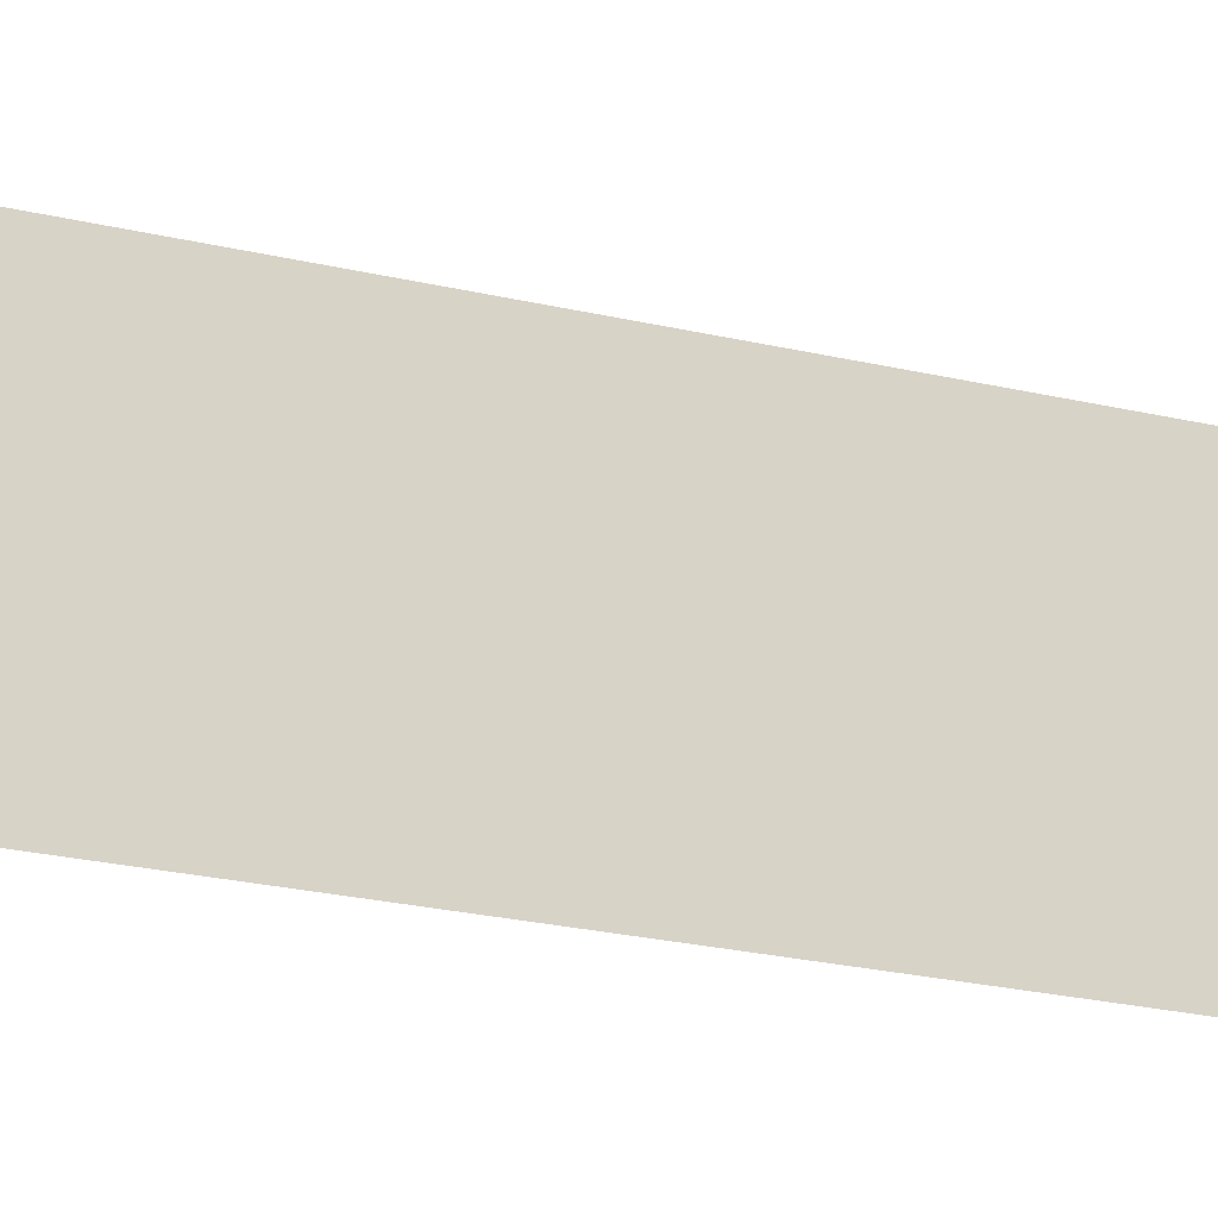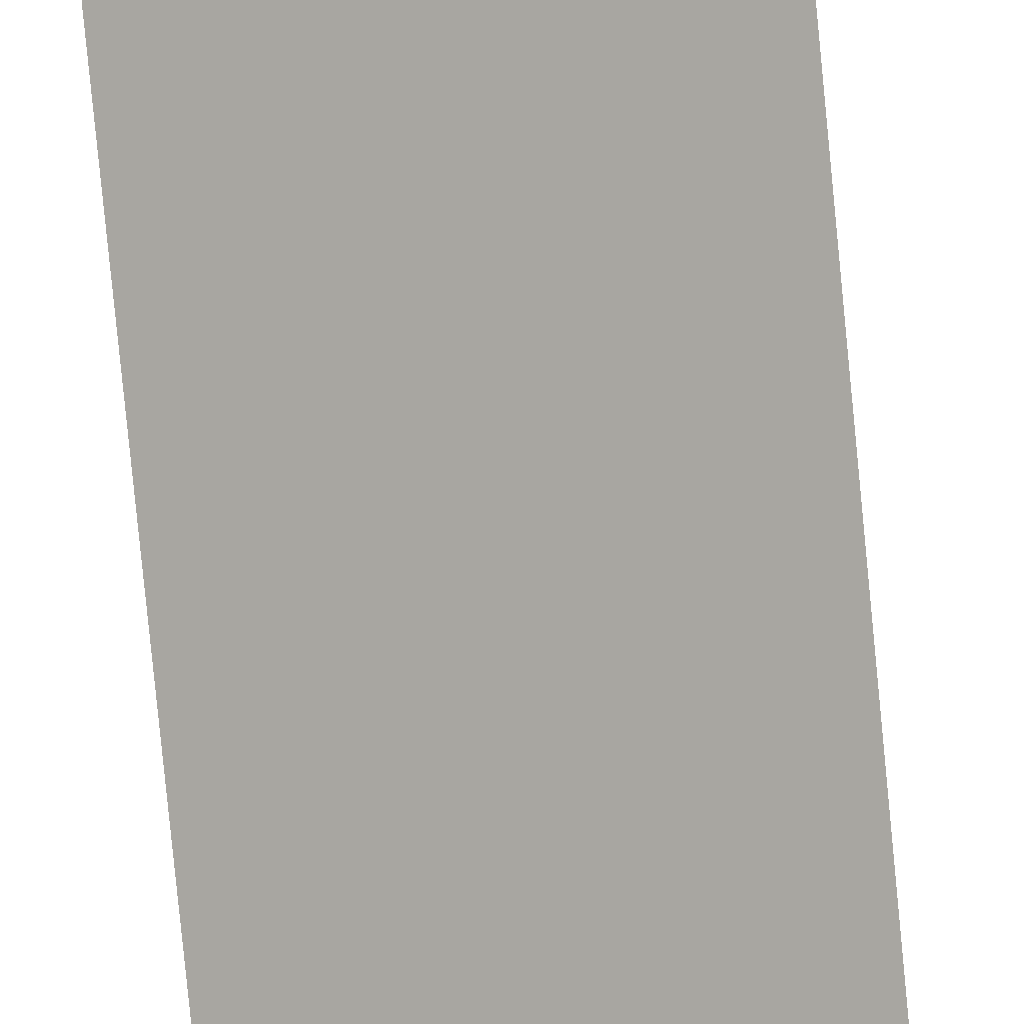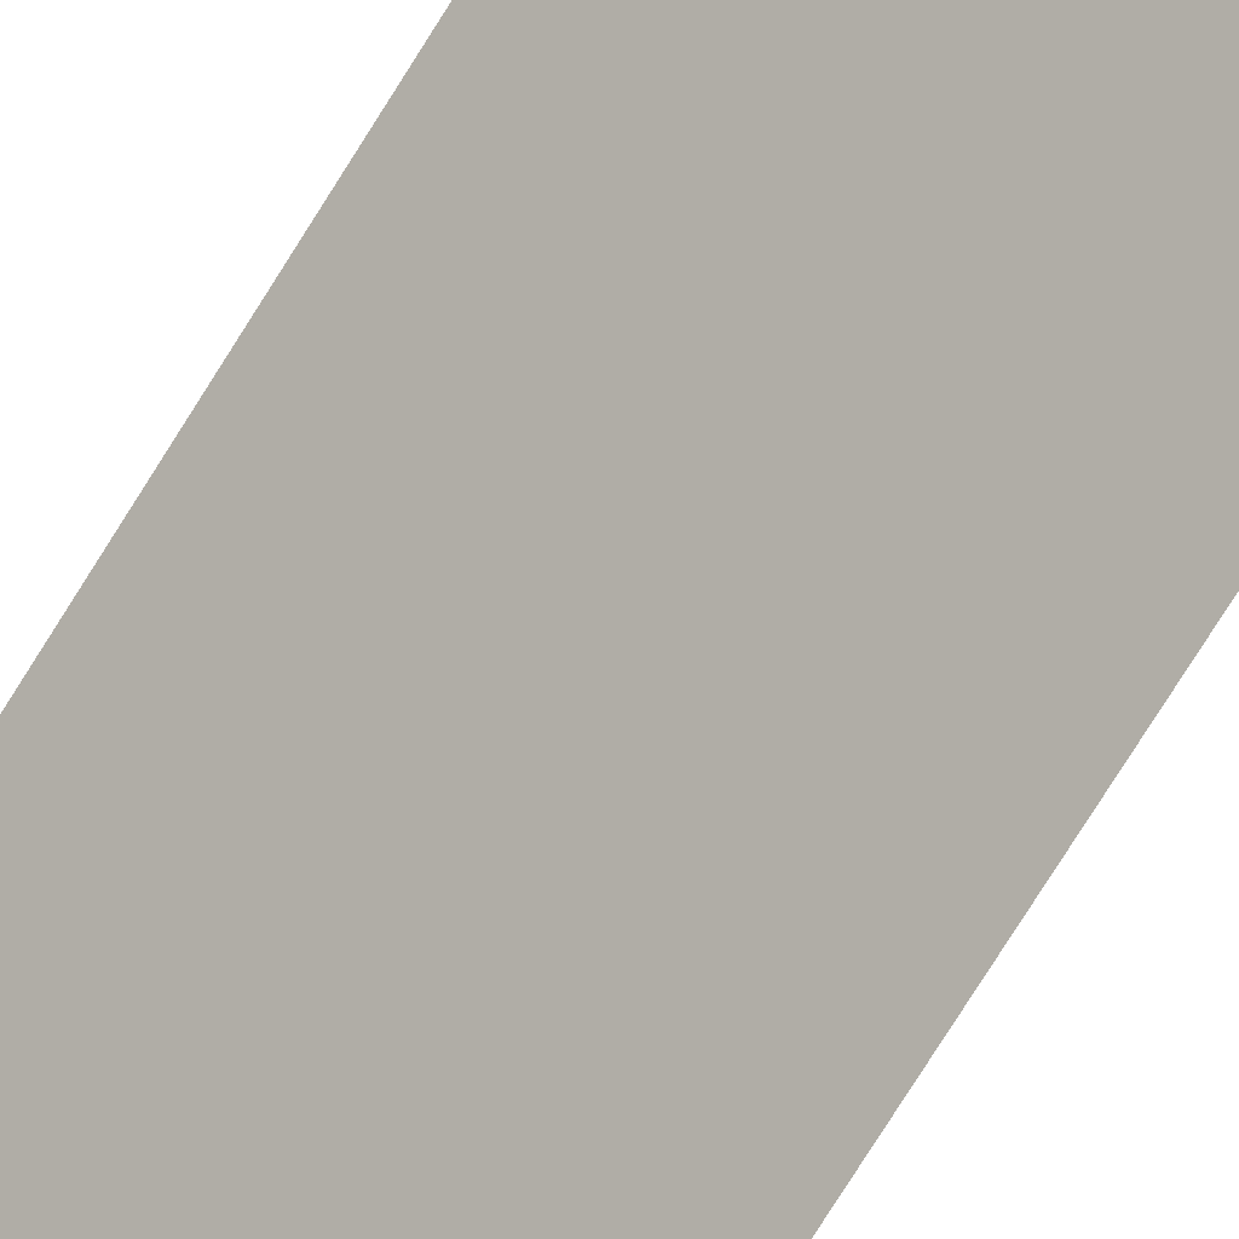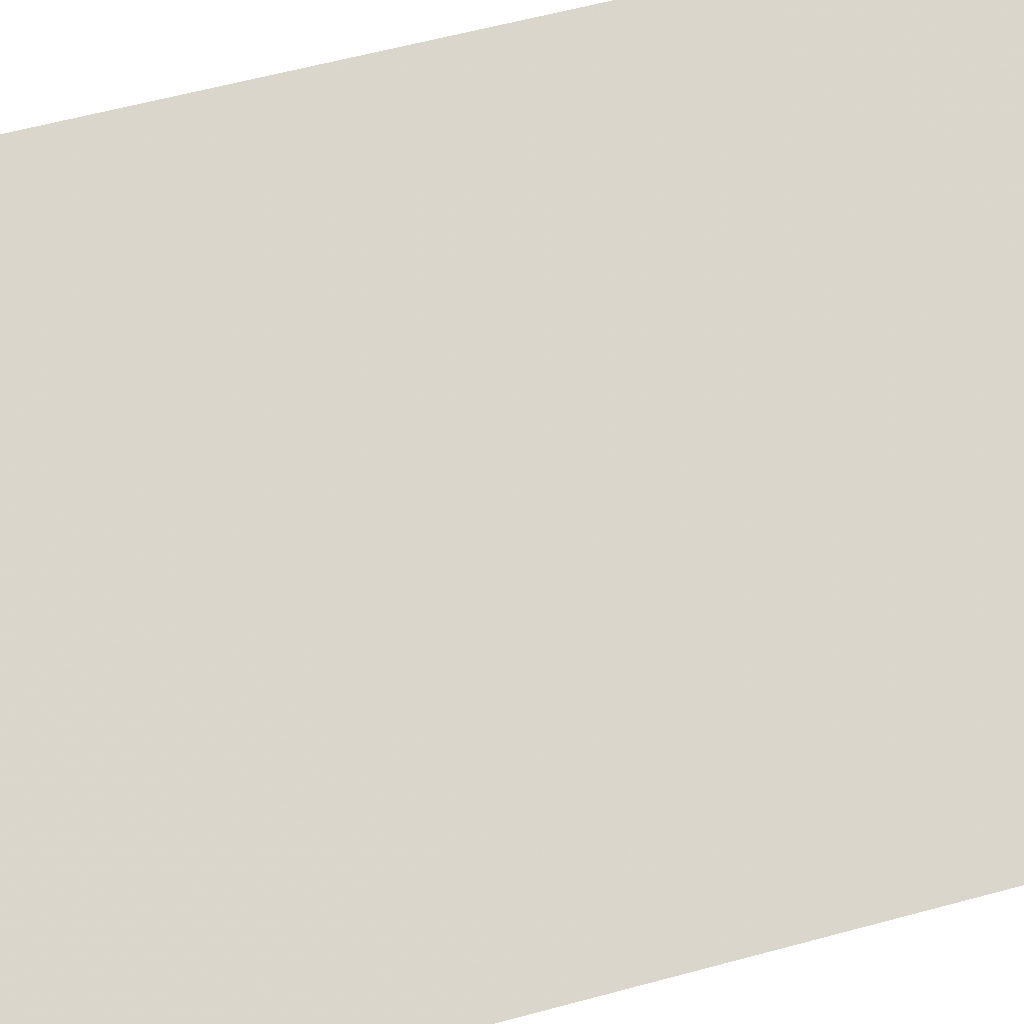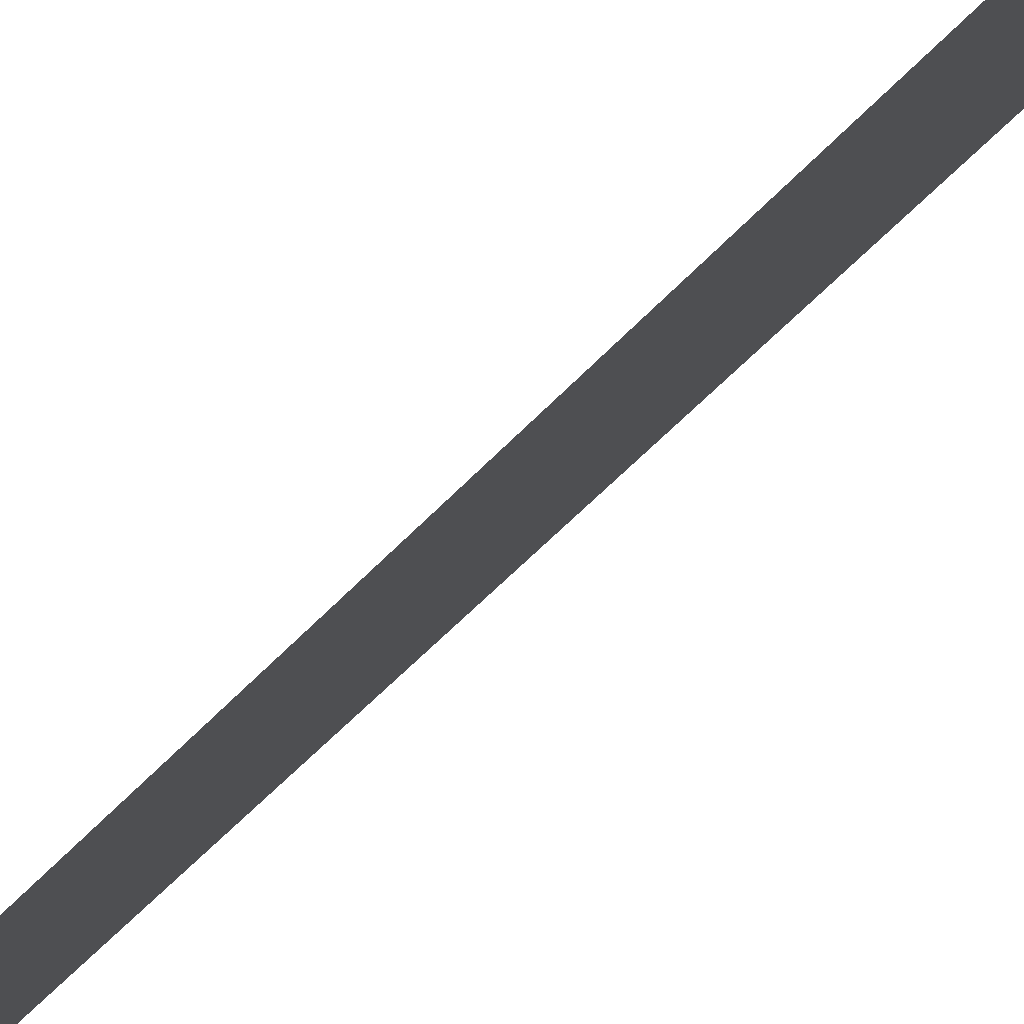
<metadata>
{"format":"obj","ext":"obj","renderer":"f3d","projection":"perspective","resolution":1024,"background":"white","views":[{"elev":-11.0,"azim":-130.1,"up":"+Z"},{"elev":-76.9,"azim":5.5,"up":"+Z"},{"elev":-73.9,"azim":148.2,"up":"+Z"},{"elev":28.2,"azim":-116.9,"up":"+Z"},{"elev":-30.6,"azim":-29.0,"up":"+Z"}]}
</metadata>
<code>
v 5875 2573 -1459
v 5862 2573 -1472
v 5862 2669 -1472
v 5875 2573 -1459
v 5862 2669 -1472
v 5875 2669 -1459
f 1 2 3
f 4 5 6

</code>
